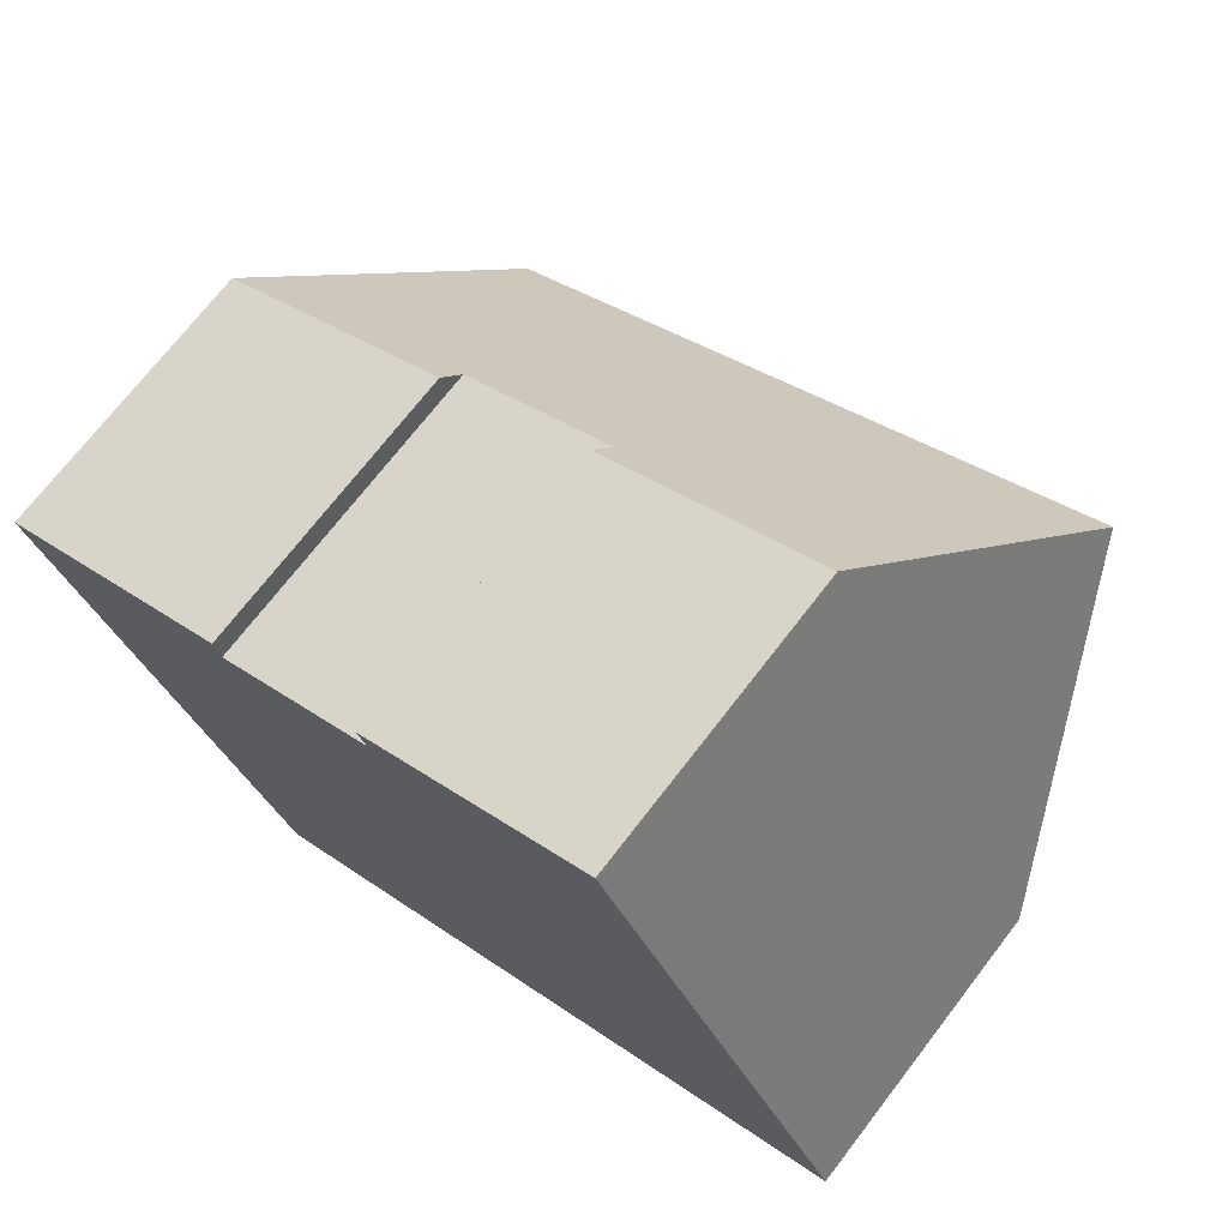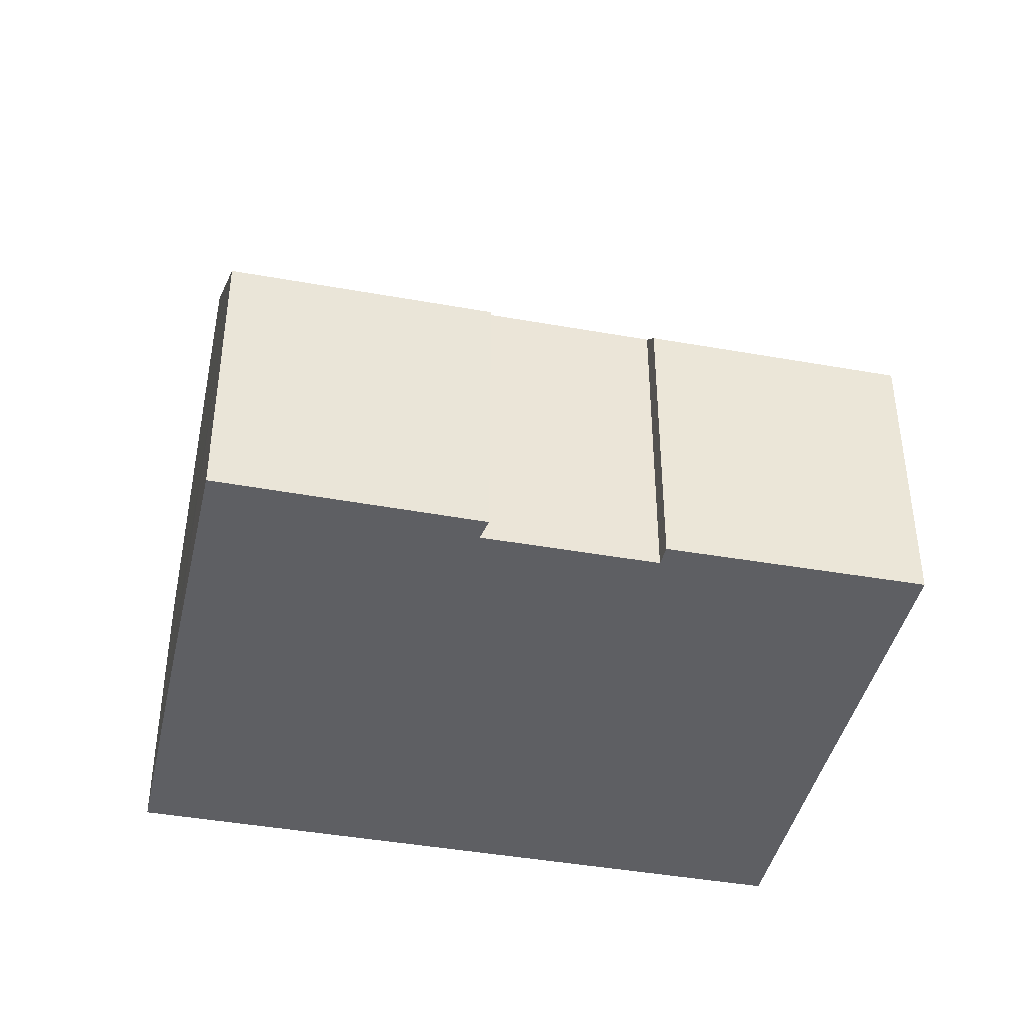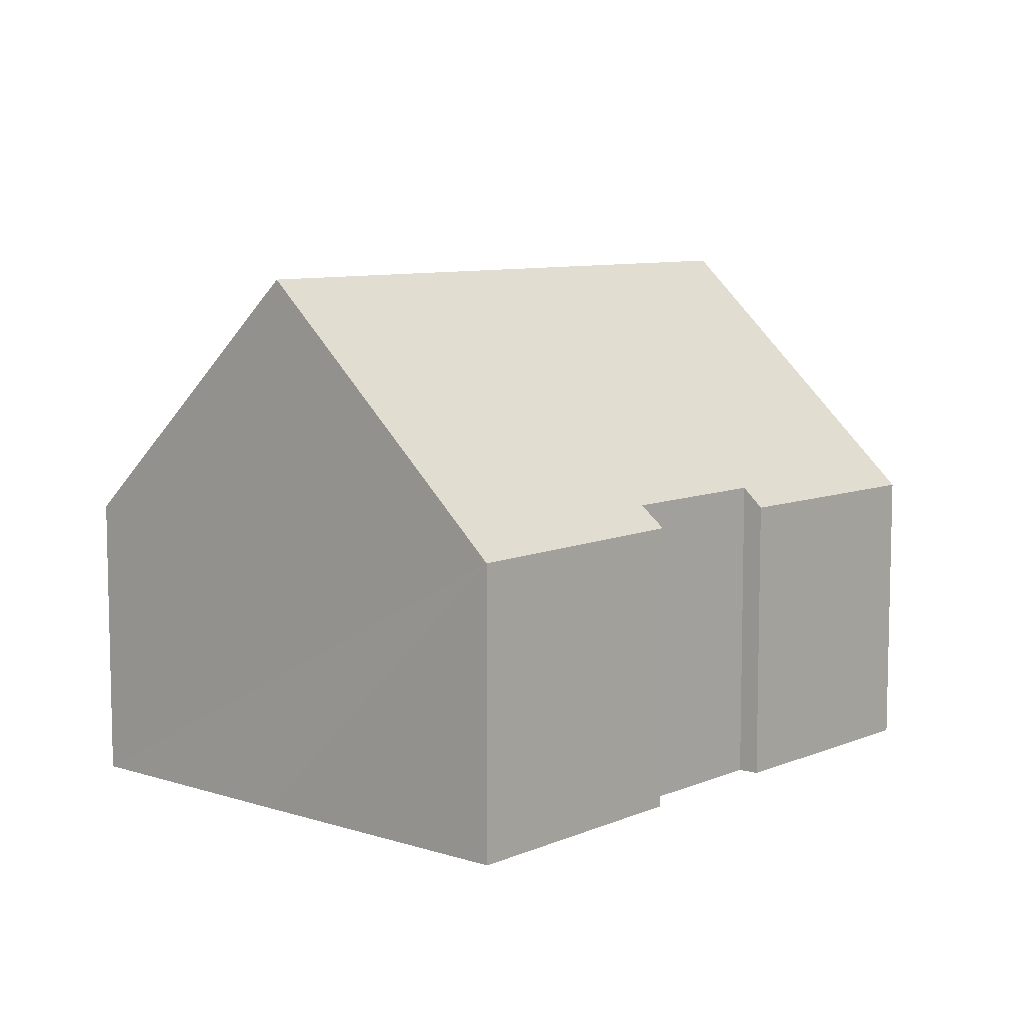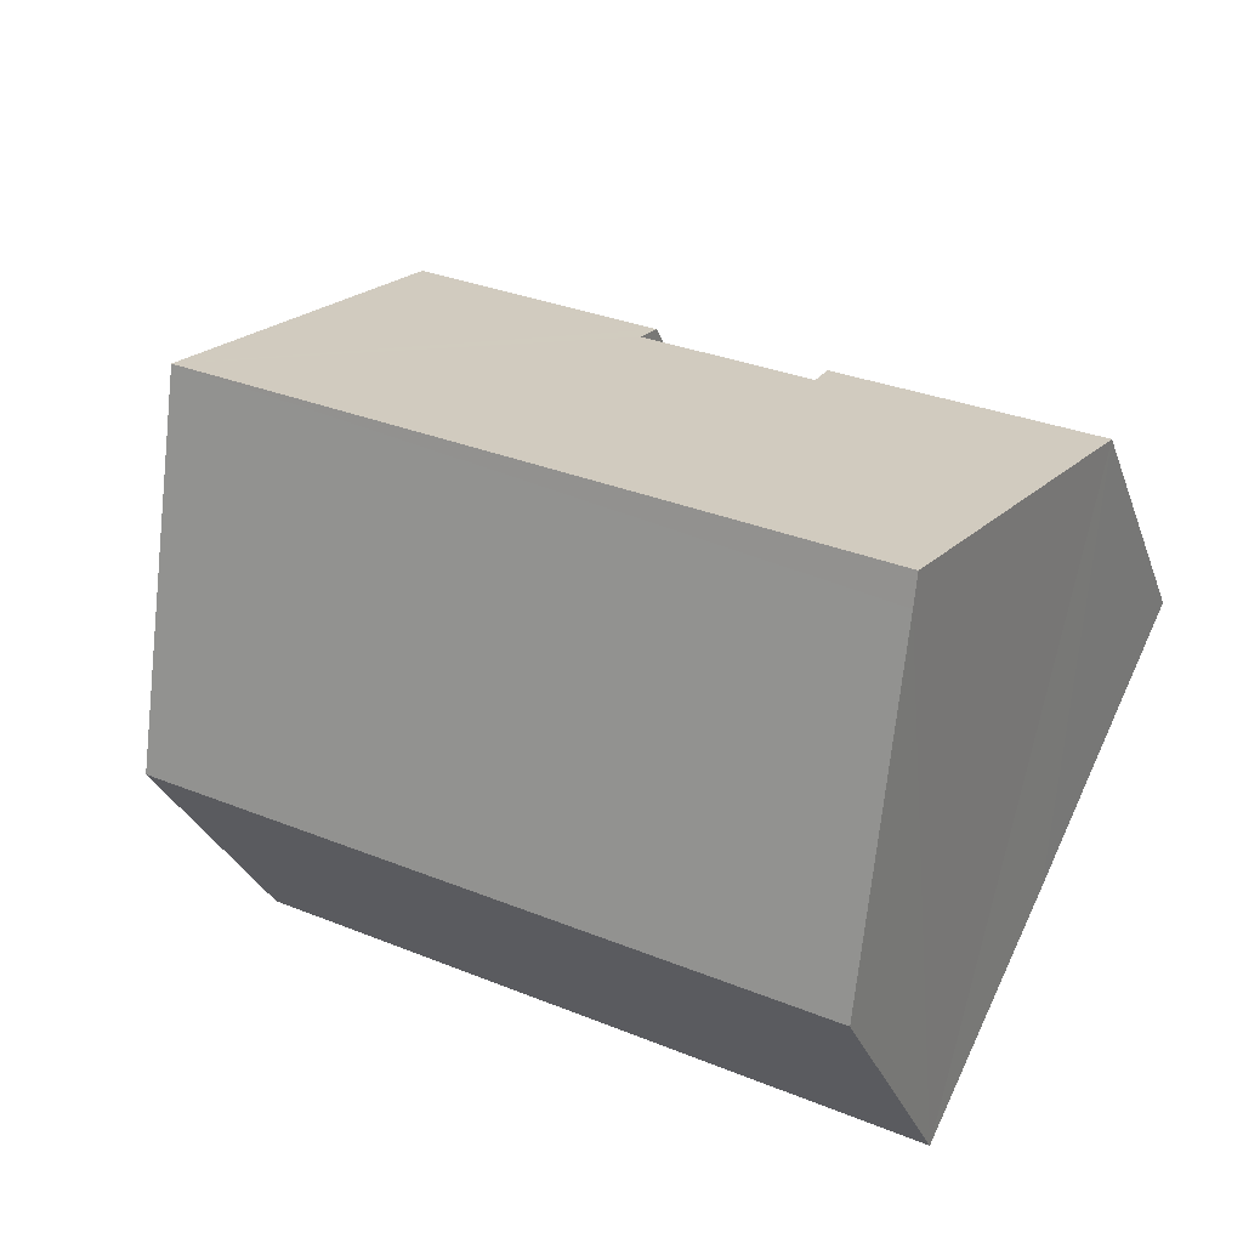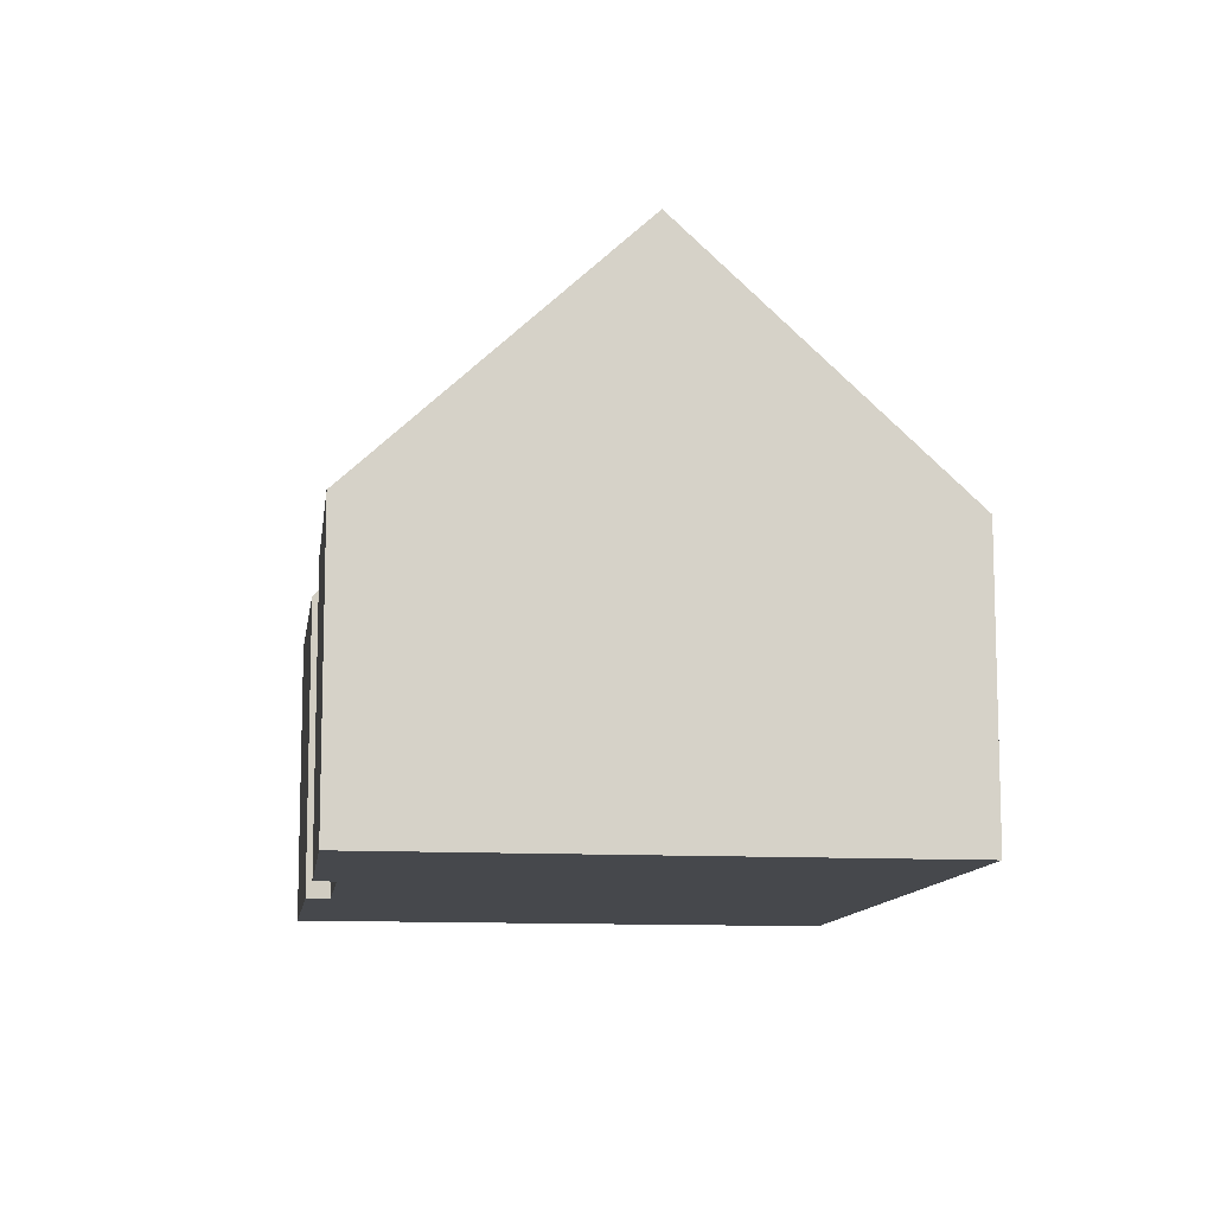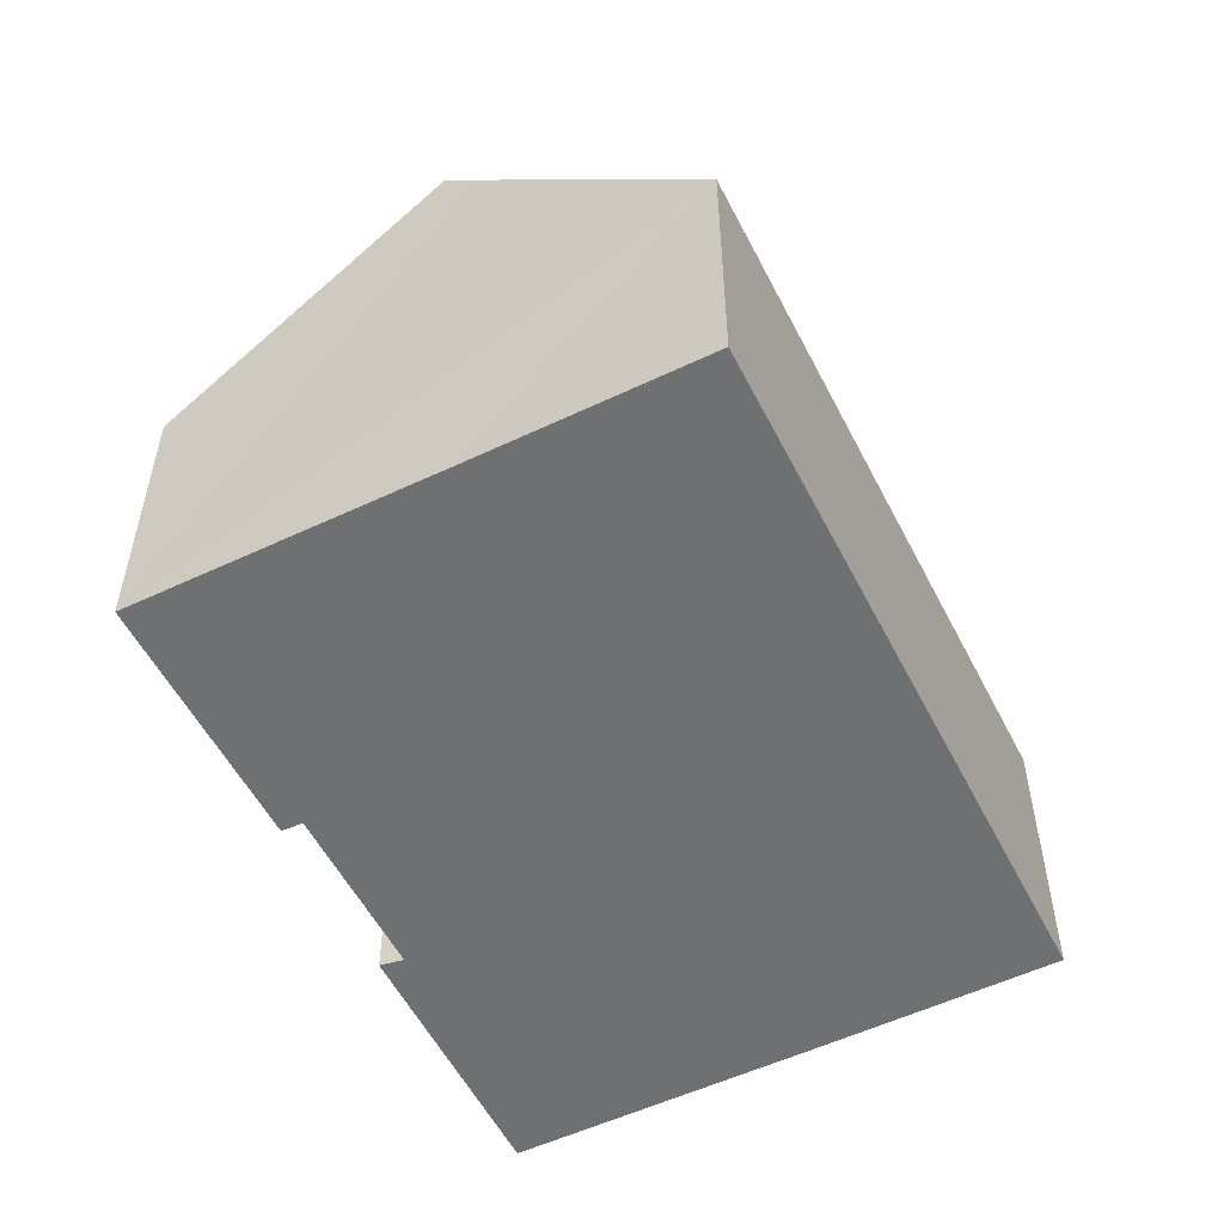
<metadata>
{"format":"obj","ext":"obj","renderer":"f3d","projection":"perspective","resolution":1024,"background":"white","views":[{"elev":71.6,"azim":37.6,"up":"+Z"},{"elev":-42.0,"azim":-38.8,"up":"+Y"},{"elev":8.4,"azim":-75.2,"up":"+Y"},{"elev":-29.5,"azim":-162.4,"up":"+Z"},{"elev":-11.2,"azim":55.7,"up":"+Y"},{"elev":-54.9,"azim":90.2,"up":"+Y"}]}
</metadata>
<code>
v  17.19 12.41 1.528
v  3.019 11.95 -6.142
v  2.795 12.41 -5.686
v  5.617 6.623 -11.35
v  17.58 11.61 0.74
v  20.03 6.599 -4.158
v  9.096 6.692 4.463
v  14.41 6.658 7.167
v  9.302 7.142 4.016
v  5.665 7.146 2.189
v  0 6.615 4.051e-16
v  5.513 6.653 2.715
v  9.096 -2.733e-16 4.463
v  14.41 -4.389e-16 7.167
v  5.513 -1.662e-16 2.715
v  0 0 0
v  5.665 -1.34e-16 2.189
v  9.302 -2.459e-16 4.016
v  17.19 -9.356e-17 1.528
v  17.58 -4.531e-17 0.74
v  20.03 2.546e-16 -4.158
v  5.617 6.949e-16 -11.35
v  3.019 3.761e-16 -6.142
v  2.795 3.482e-16 -5.686
g defaultobject
f 1 2 3
f 2 1 4
f 4 1 5
f 4 5 6
f 1 7 8
f 7 1 9
f 9 1 10
f 10 1 3
f 10 3 11
f 11 12 10
f 13 8 7
f 8 13 14
f 11 15 12
f 15 11 16
f 17 9 10
f 9 17 18
f 14 1 8
f 1 14 5
f 5 14 6
f 6 14 19
f 6 19 20
f 6 20 21
f 6 22 4
f 22 6 21
f 22 2 4
f 2 22 3
f 3 22 11
f 11 22 23
f 11 23 24
f 11 24 16
f 18 7 9
f 7 18 13
f 12 17 10
f 17 12 15
f 21 23 22
f 23 21 24
f 24 21 16
f 16 21 17
f 17 21 18
f 18 21 13
f 13 21 20
f 13 20 19
f 13 19 14
f 15 16 17

</code>
